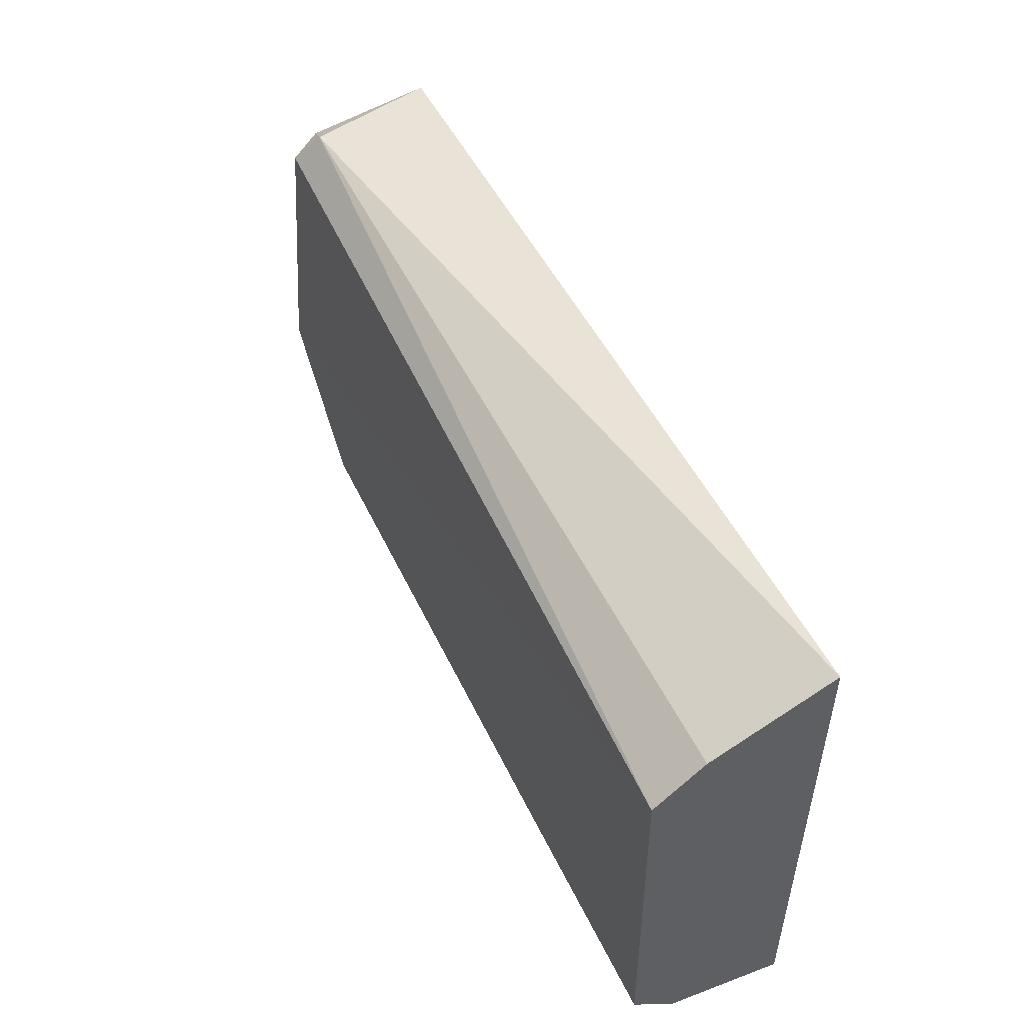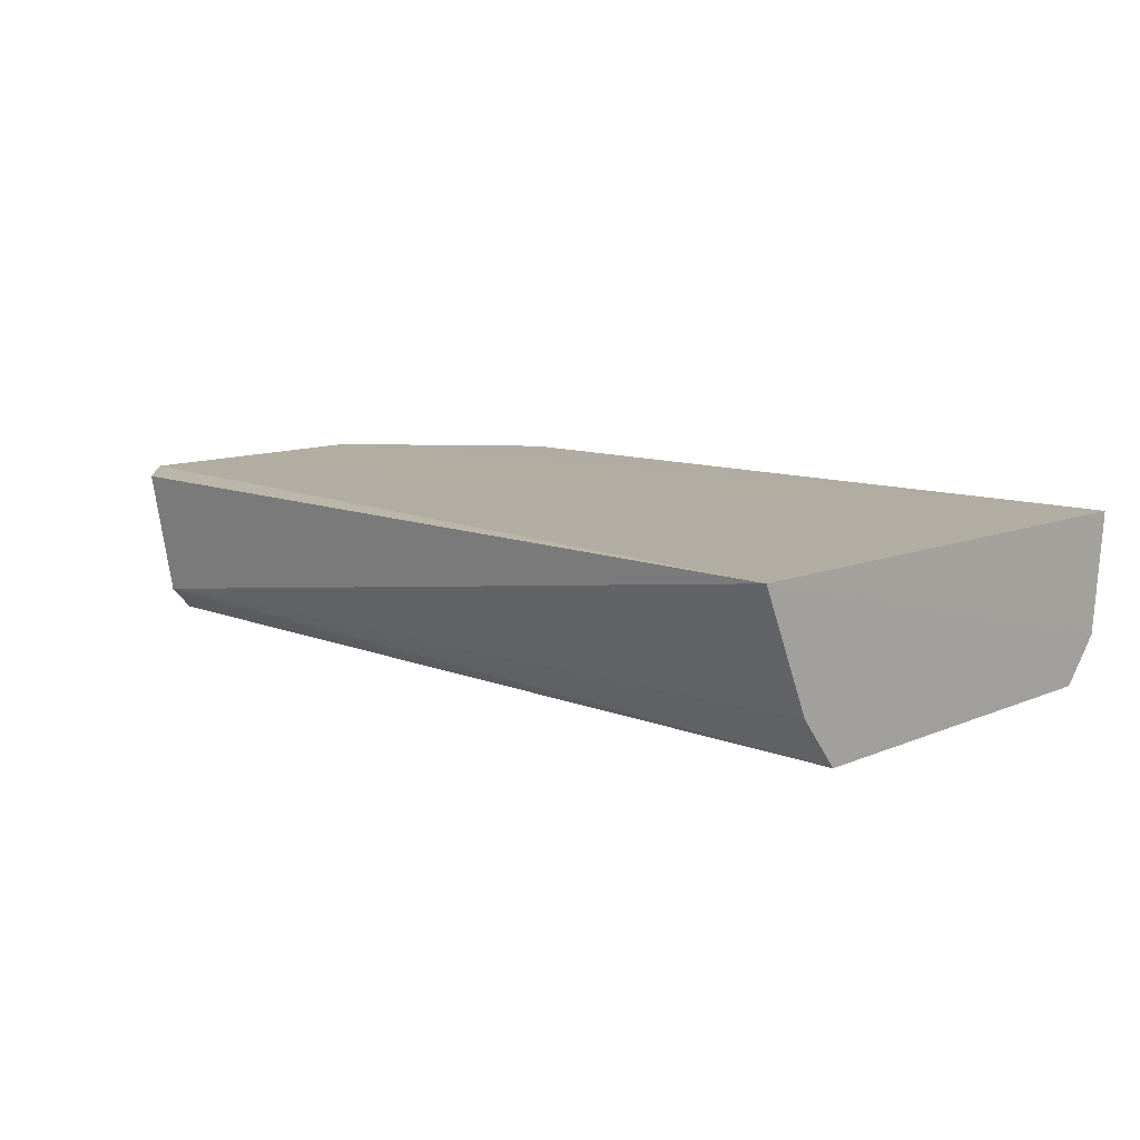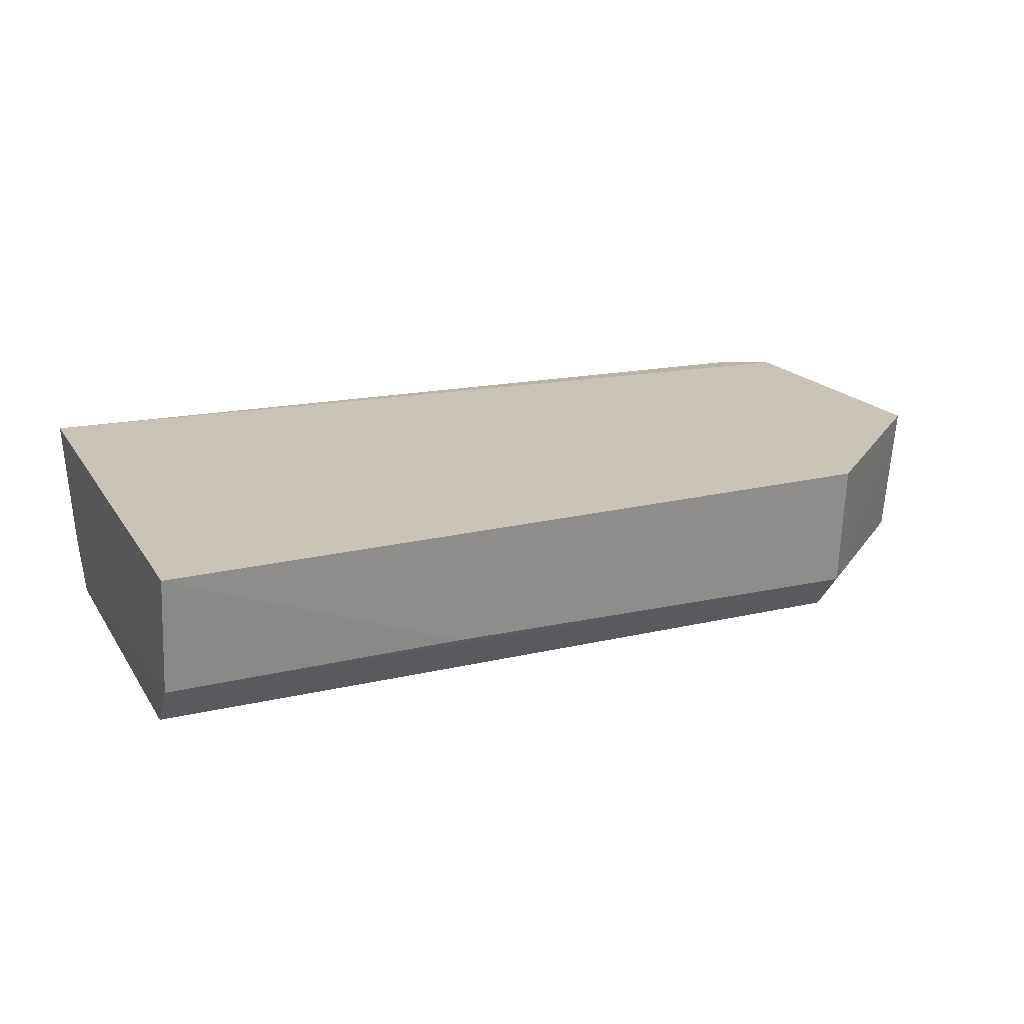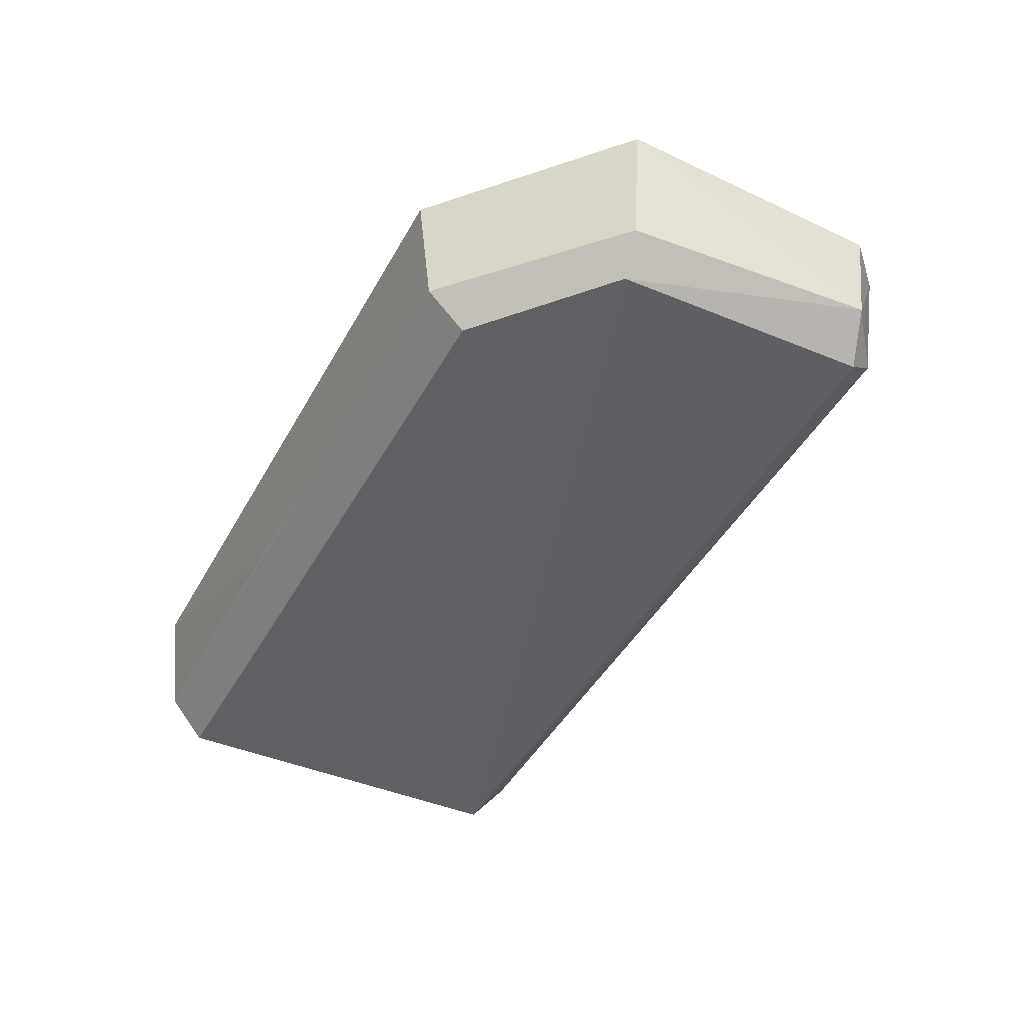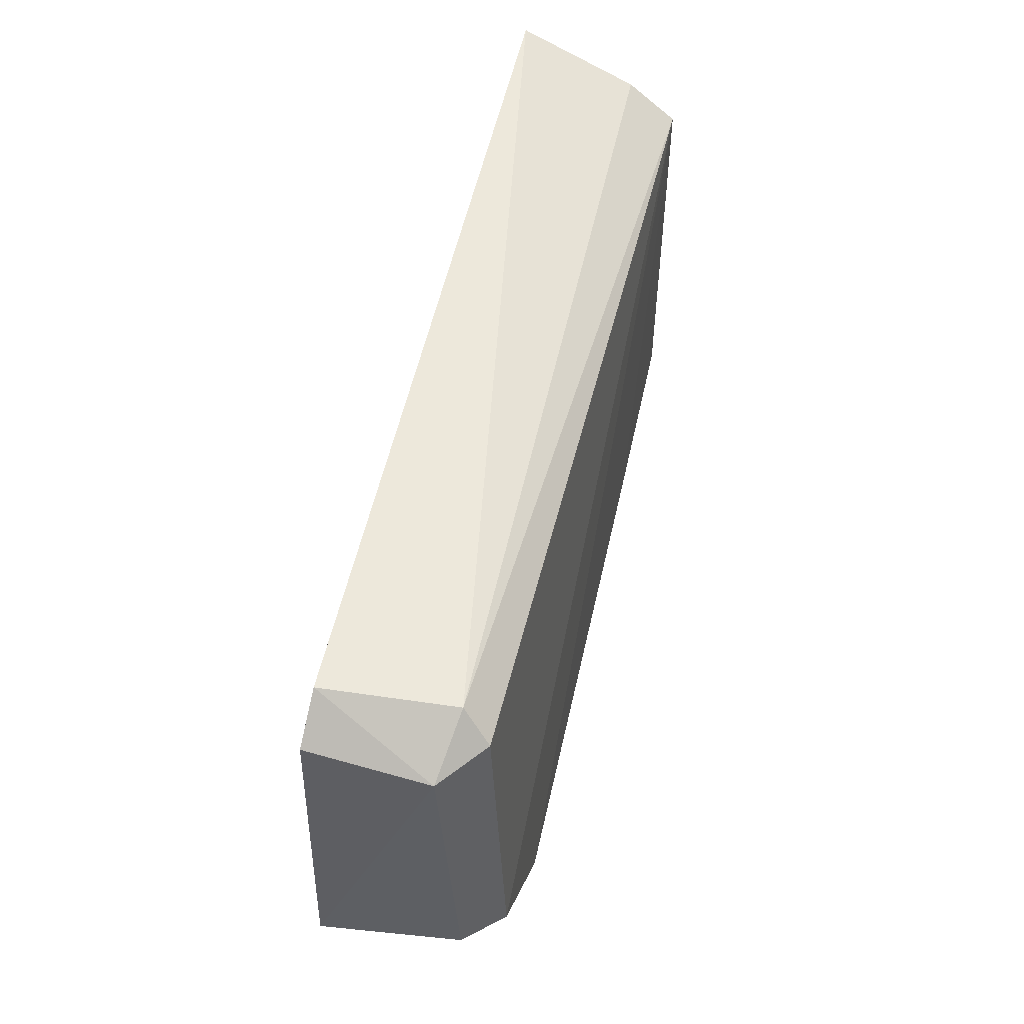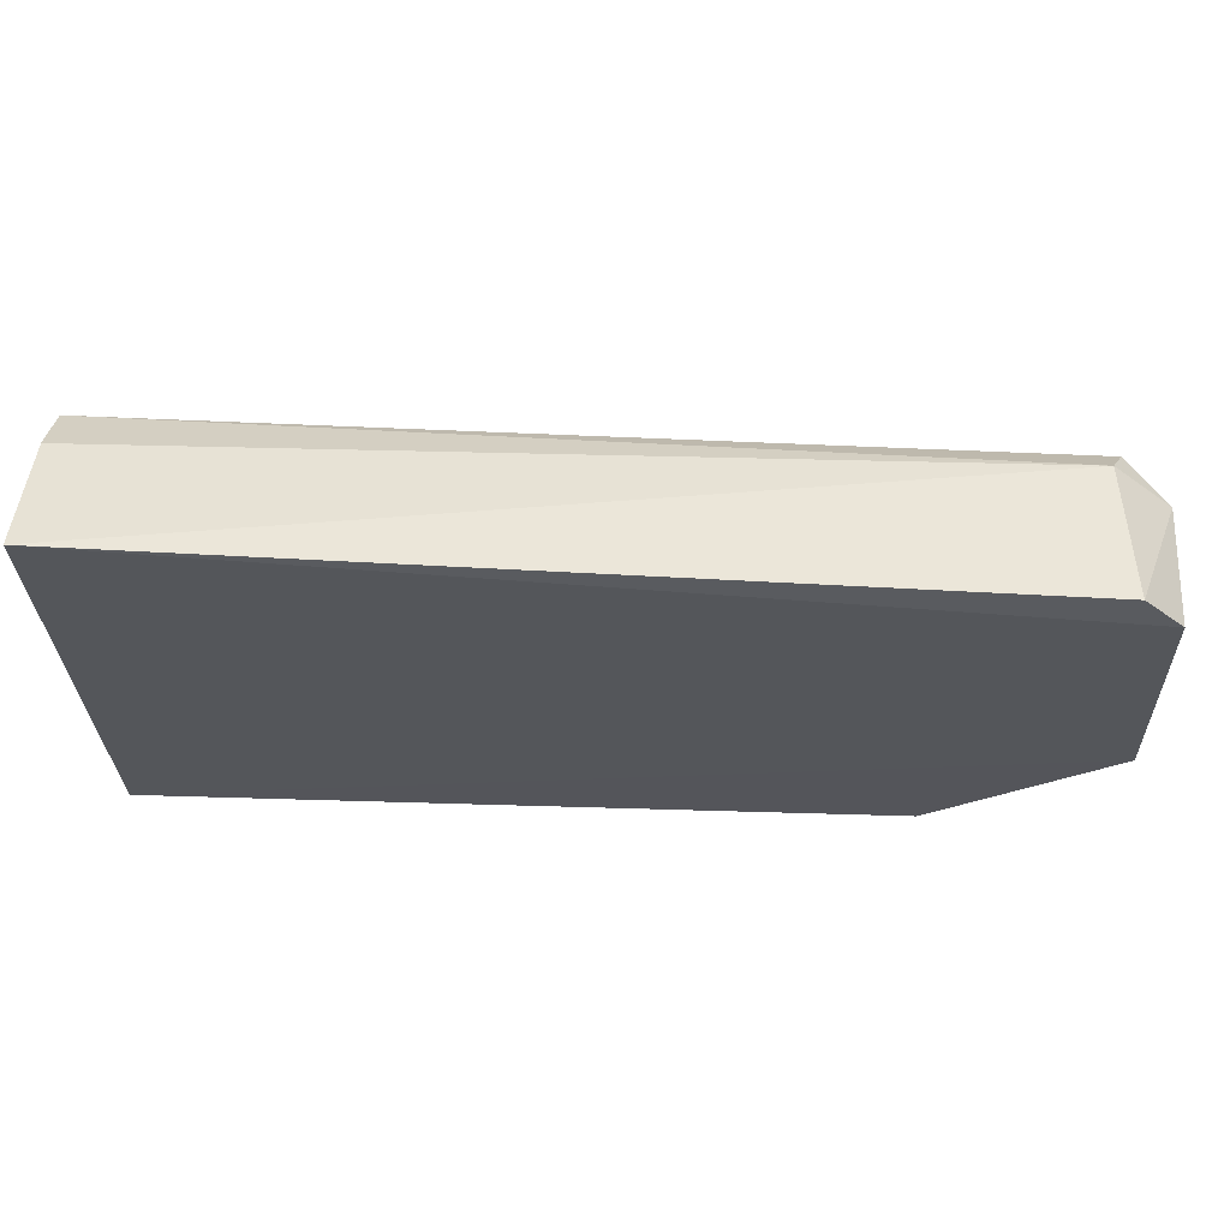
<metadata>
{"format":"obj","ext":"obj","renderer":"f3d","projection":"perspective","resolution":1024,"background":"white","views":[{"elev":51.4,"azim":65.0,"up":"+Z"},{"elev":10.4,"azim":43.6,"up":"+Y"},{"elev":19.3,"azim":156.8,"up":"+Y"},{"elev":-43.4,"azim":-116.0,"up":"+Y"},{"elev":49.9,"azim":-78.0,"up":"+Z"},{"elev":64.5,"azim":-178.0,"up":"+Z"}]}
</metadata>
<code>
v -0.0428 -0.05718 0.01488
v -0.04281 -0.06183 0.01229
v -0.04278 -0.05721 0.000396
v -0.06347 -0.05716 0.0008529
v -0.06639 -0.06062 0.01357
v -0.06358 -0.06182 0.002228
v -0.06786 -0.05708 0.01288
v -0.04277 -0.06049 0.0008267
v -0.04281 -0.06047 0.01339
v -0.06675 -0.06133 0.01274
v -0.06827 -0.05711 0.00527
v -0.06679 -0.0572 0.01393
v -0.04279 -0.06173 0.001863
v -0.06353 -0.06066 0.001213
v -0.06703 -0.06176 0.005331
v -0.06789 -0.06025 0.01242
v -0.04902 -0.06178 0.001999
v -0.05108 -0.06045 0.0009188
v -0.06788 -0.06075 0.005231
f 7 1 3
f 8 1 2
f 8 3 1
f 9 5 2
f 9 2 1
f 9 1 5
f 10 2 5
f 11 7 3
f 11 3 4
f 12 5 1
f 12 1 7
f 13 8 2
f 14 4 3
f 14 11 4
f 14 13 6
f 14 8 13
f 15 6 2
f 15 2 10
f 16 10 5
f 16 7 11
f 16 15 10
f 16 12 7
f 16 5 12
f 17 13 2
f 17 2 6
f 17 6 13
f 18 14 3
f 18 3 8
f 18 8 14
f 19 14 6
f 19 6 15
f 19 11 14
f 19 16 11
f 19 15 16

</code>
